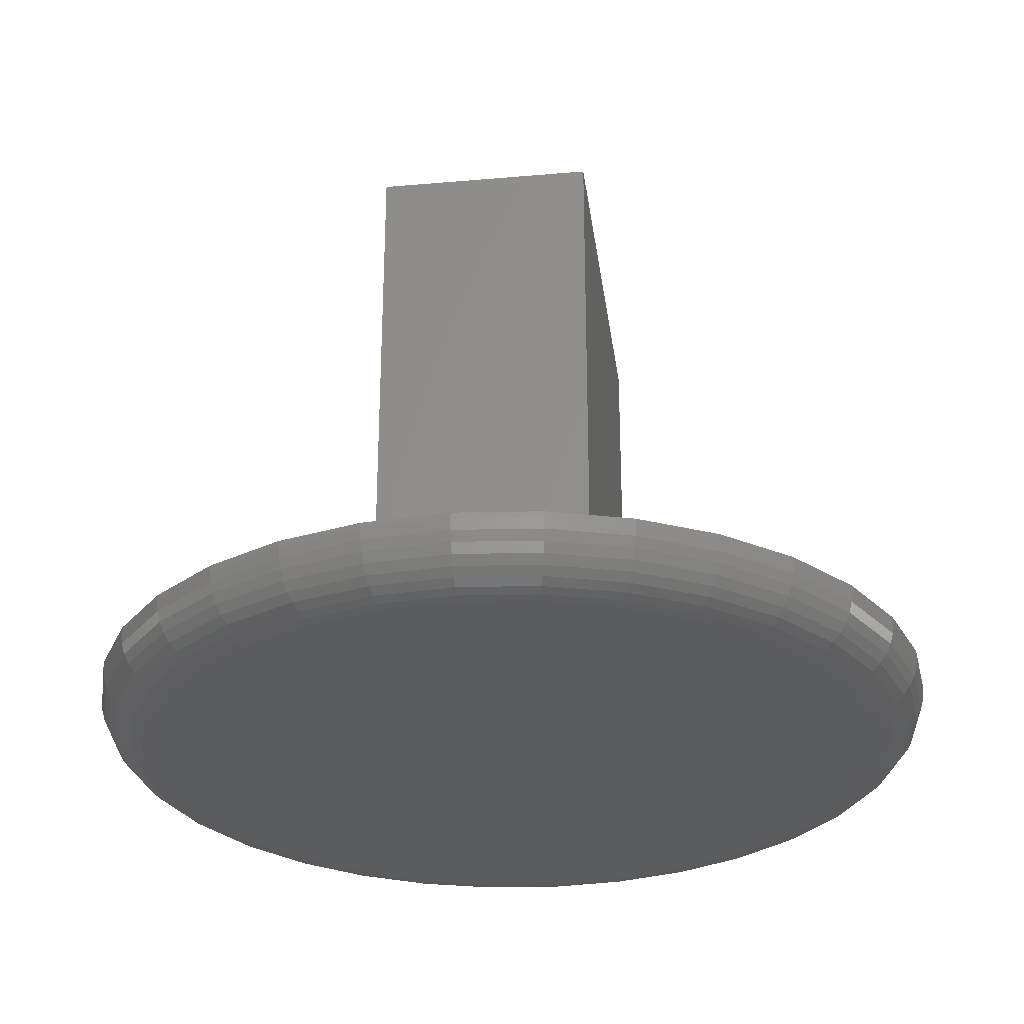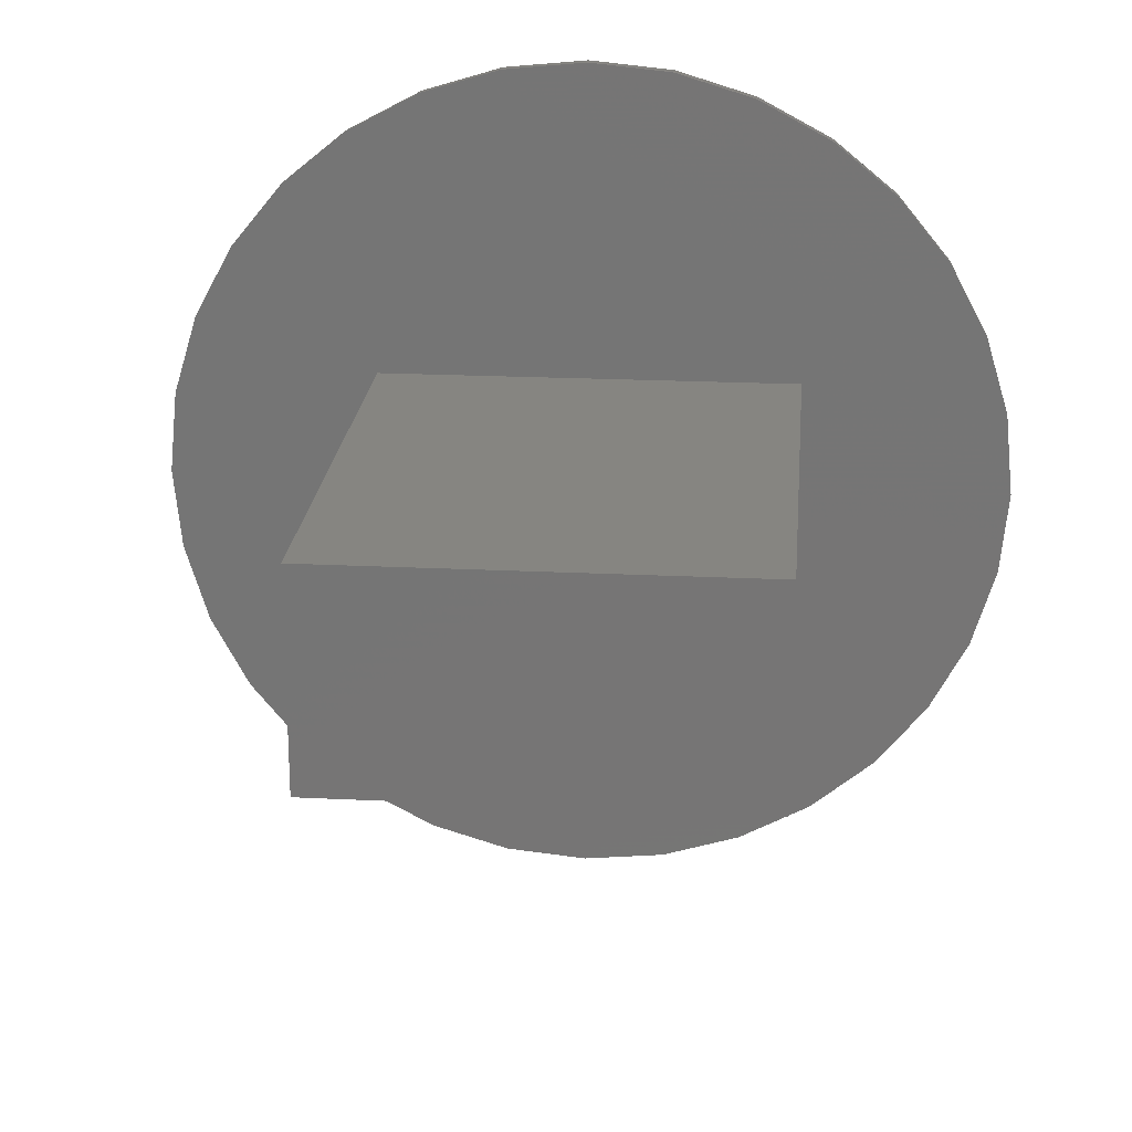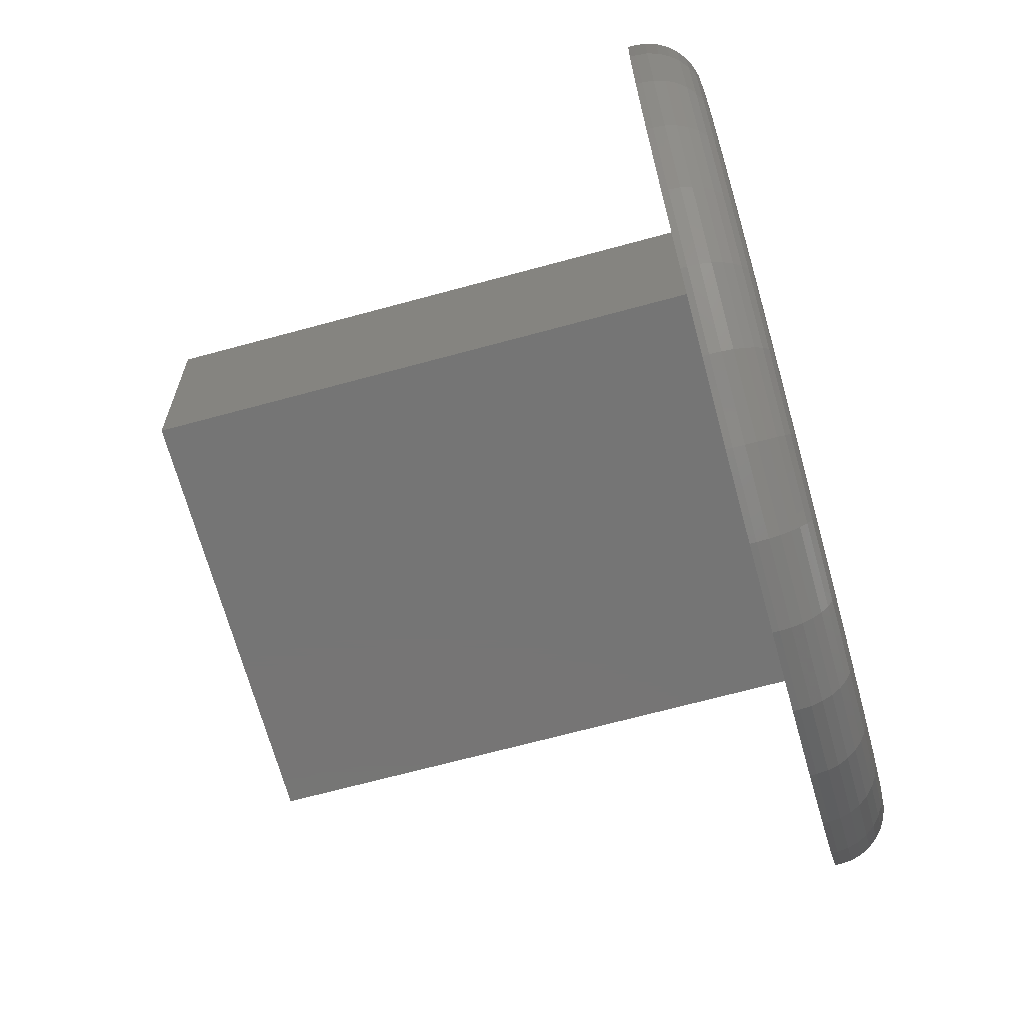
<metadata>
{"format":"stl","ext":"stl","renderer":"f3d","projection":"perspective","resolution":1024,"background":"white","views":[{"elev":-28.9,"azim":-82.6,"up":"+Z"},{"elev":21.3,"azim":5.0,"up":"+Y"},{"elev":-67.7,"azim":105.3,"up":"+Y"}]}
</metadata>
<code>
# stl→obj: 328 verts, 652 faces
v 0.001727 -0.5408 0.07812
v 0.1072 -0.5304 0.07812
v 0.2087 -0.4996 0.07812
v -0.4979 0.207 0.07812
v -0.2987 0.4496 0.07812
v -0.3807 0.3824 0.07812
v -0.4479 0.3004 0.07812
v 0.2734 0.1396 0.07812
v 0.5321 0.1055 0.07812
v 0.5014 0.207 0.07812
v -0.2656 -0.1328 0.07812
v -0.2656 0.1396 0.07812
v -0.5287 0.1055 0.07812
v -0.5391 6.623e-17 0.07812
v -0.5287 -0.1055 0.07812
v -0.4979 -0.207 0.07812
v 0.2734 -0.1328 0.07812
v 0.3022 -0.4496 0.07812
v 0.3841 -0.3824 0.07812
v 0.4514 -0.3004 0.07812
v 0.5014 -0.207 0.07812
v 0.5321 -0.1055 0.07812
v 0.5425 0 0.07812
v 0.3022 0.4496 0.07812
v 0.2087 0.4996 0.07812
v 0.1072 0.5304 0.07812
v 0.001727 0.5408 0.07812
v -0.1038 0.5304 0.07812
v -0.2052 0.4996 0.07812
v -0.4479 -0.3004 0.07812
v -0.3807 -0.3824 0.07812
v -0.2987 -0.4496 0.07812
v -0.2052 -0.4996 0.07812
v -0.1038 -0.5304 0.07812
v 0.4514 0.3004 0.07812
v 0.3841 0.3824 0.07812
v -0.2656 0.1396 0.75
v -0.2656 -0.1328 0.75
v 0.2734 0.1396 0.75
v 0.2734 -0.1328 0.75
v 0.001727 0.4705 0
v 0.09351 0.4614 0
v -0.09006 0.4614 0
v 0.001727 -0.4705 0
v -0.09006 -0.4614 0
v 0.09351 -0.4614 0
v -0.1783 -0.4347 0
v 0.1818 -0.4347 0
v -0.2597 -0.3912 0
v 0.2631 -0.3912 0
v -0.331 -0.3327 0
v 0.3344 -0.3327 0
v -0.3895 -0.2614 0
v 0.3929 -0.2614 0
v -0.4329 -0.18 0
v 0.4364 -0.18 0
v -0.4597 -0.09179 0
v 0.4632 -0.09179 0
v -0.4688 -1.628e-16 0
v 0.4722 -1.267e-16 0
v -0.4597 0.09179 0
v 0.4632 0.09179 0
v -0.4329 0.18 0
v 0.4364 0.18 0
v -0.3895 0.2614 0
v 0.3929 0.2614 0
v -0.331 0.3327 0
v 0.3344 0.3327 0
v -0.2597 0.3912 0
v 0.2631 0.3912 0
v -0.1783 0.4347 0
v 0.1818 0.4347 0
v 0.5425 -6.128e-16 0.07031
v 0.5321 -0.1055 0.07031
v 0.5014 -0.207 0.07031
v 0.4514 -0.3004 0.07031
v 0.3841 -0.3824 0.07031
v 0.3022 -0.4496 0.07031
v 0.2087 -0.4996 0.07031
v 0.1072 -0.5304 0.07031
v 0.001727 -0.5408 0.07031
v -0.1038 -0.5304 0.07031
v -0.2052 -0.4996 0.07031
v -0.2987 -0.4496 0.07031
v -0.3807 -0.3824 0.07031
v -0.4479 -0.3004 0.07031
v -0.4979 -0.207 0.07031
v -0.5287 -0.1055 0.07031
v -0.5391 6.623e-17 0.07031
v -0.5287 0.1055 0.07031
v -0.4979 0.207 0.07031
v -0.4479 0.3004 0.07031
v -0.3807 0.3824 0.07031
v -0.2987 0.4496 0.07031
v -0.2052 0.4996 0.07031
v -0.1038 0.5304 0.07031
v 0.001727 0.5408 0.07031
v 0.1072 0.5304 0.07031
v 0.2087 0.4996 0.07031
v 0.3022 0.4496 0.07031
v 0.3841 0.3824 0.07031
v 0.4514 0.3004 0.07031
v 0.5014 0.207 0.07031
v 0.5321 0.1055 0.07031
v -0.5377 -1.388e-16 0.0566
v -0.5273 0.1052 0.0566
v -0.5337 -1.388e-16 0.04341
v -0.5234 0.1045 0.04341
v -0.5272 -1.388e-16 0.03125
v -0.517 0.1032 0.03125
v -0.5185 -1.388e-16 0.02059
v -0.5085 0.1015 0.02059
v -0.5078 -1.11e-16 0.01185
v -0.498 0.09941 0.01185
v -0.4957 -1.11e-16 0.005352
v -0.4861 0.09703 0.005352
v -0.4825 -1.388e-16 0.001351
v -0.4732 0.09446 0.001351
v 0.5308 0.1052 0.0566
v 0.5412 2.776e-17 0.0566
v 0.5269 0.1045 0.04341
v 0.5372 2.776e-17 0.04341
v 0.5205 0.1032 0.03125
v 0.5307 2.776e-17 0.03125
v 0.5119 0.1015 0.02059
v 0.5219 2.776e-17 0.02059
v 0.5015 0.09941 0.01185
v 0.5113 2.776e-17 0.01185
v 0.4896 0.09703 0.005352
v 0.4991 0 0.005352
v 0.4766 0.09446 0.001351
v 0.4859 0 0.001351
v 0.5001 0.2064 0.0566
v 0.4964 0.2049 0.04341
v 0.4904 0.2024 0.03125
v 0.4823 0.1991 0.02059
v 0.4725 0.195 0.01185
v 0.4613 0.1903 0.005352
v 0.4491 0.1853 0.001351
v 0.4503 0.2997 0.0566
v 0.4469 0.2975 0.04341
v 0.4415 0.2939 0.03125
v 0.4343 0.289 0.02059
v 0.4254 0.2831 0.01185
v 0.4153 0.2763 0.005352
v 0.4043 0.269 0.001351
v 0.3832 0.3814 0.0566
v 0.3803 0.3786 0.04341
v 0.3757 0.374 0.03125
v 0.3696 0.3678 0.02059
v 0.362 0.3603 0.01185
v 0.3534 0.3517 0.005352
v 0.3441 0.3424 0.001351
v 0.3014 0.4485 0.0566
v 0.2992 0.4452 0.04341
v 0.2956 0.4398 0.03125
v 0.2907 0.4325 0.02059
v 0.2848 0.4237 0.01185
v 0.2781 0.4136 0.005352
v 0.2707 0.4026 0.001351
v 0.2082 0.4984 0.0566
v 0.2066 0.4947 0.04341
v 0.2041 0.4887 0.03125
v 0.2008 0.4806 0.02059
v 0.1967 0.4708 0.01185
v 0.1921 0.4595 0.005352
v 0.187 0.4473 0.001351
v 0.107 0.5291 0.0566
v 0.1062 0.5251 0.04341
v 0.1049 0.5188 0.03125
v 0.1032 0.5102 0.02059
v 0.1011 0.4997 0.01185
v 0.09876 0.4878 0.005352
v 0.09619 0.4749 0.001351
v 0.001727 0.5394 0.0566
v 0.001727 0.5354 0.04341
v 0.001727 0.5289 0.03125
v 0.001727 0.5202 0.02059
v 0.001727 0.5095 0.01185
v 0.001727 0.4974 0.005352
v 0.001727 0.4842 0.001351
v -0.1035 0.5291 0.0566
v -0.1027 0.5251 0.04341
v -0.1015 0.5188 0.03125
v -0.09976 0.5102 0.02059
v -0.09768 0.4997 0.01185
v -0.09531 0.4878 0.005352
v -0.09273 0.4749 0.001351
v -0.2047 0.4984 0.0566
v -0.2032 0.4947 0.04341
v -0.2007 0.4887 0.03125
v -0.1973 0.4806 0.02059
v -0.1933 0.4708 0.01185
v -0.1886 0.4595 0.005352
v -0.1836 0.4473 0.001351
v -0.298 0.4485 0.0566
v -0.2957 0.4452 0.04341
v -0.2921 0.4398 0.03125
v -0.2873 0.4325 0.02059
v -0.2814 0.4237 0.01185
v -0.2746 0.4136 0.005352
v -0.2673 0.4026 0.001351
v -0.3797 0.3814 0.0566
v -0.3769 0.3786 0.04341
v -0.3723 0.374 0.03125
v -0.3661 0.3678 0.02059
v -0.3586 0.3603 0.01185
v -0.35 0.3517 0.005352
v -0.3407 0.3424 0.001351
v -0.4468 0.2997 0.0566
v -0.4435 0.2975 0.04341
v -0.4381 0.2939 0.03125
v -0.4308 0.289 0.02059
v -0.4219 0.2831 0.01185
v -0.4118 0.2763 0.005352
v -0.4009 0.269 0.001351
v -0.4966 0.2064 0.0566
v -0.493 0.2049 0.04341
v -0.4869 0.2024 0.03125
v -0.4789 0.1991 0.02059
v -0.469 0.195 0.01185
v -0.4578 0.1903 0.005352
v -0.4456 0.1853 0.001351
v 0.5308 -0.1052 0.0566
v 0.5269 -0.1045 0.04341
v 0.5205 -0.1032 0.03125
v 0.5119 -0.1015 0.02059
v 0.5015 -0.09941 0.01185
v 0.4896 -0.09703 0.005352
v 0.4766 -0.09446 0.001351
v -0.5273 -0.1052 0.0566
v -0.5234 -0.1045 0.04341
v -0.517 -0.1032 0.03125
v -0.5085 -0.1015 0.02059
v -0.498 -0.09941 0.01185
v -0.4861 -0.09703 0.005352
v -0.4732 -0.09446 0.001351
v -0.4966 -0.2064 0.0566
v -0.493 -0.2049 0.04341
v -0.4869 -0.2024 0.03125
v -0.4789 -0.1991 0.02059
v -0.469 -0.195 0.01185
v -0.4578 -0.1903 0.005352
v -0.4456 -0.1853 0.001351
v -0.4468 -0.2997 0.0566
v -0.4435 -0.2975 0.04341
v -0.4381 -0.2939 0.03125
v -0.4308 -0.289 0.02059
v -0.4219 -0.2831 0.01185
v -0.4118 -0.2763 0.005352
v -0.4009 -0.269 0.001351
v -0.3797 -0.3814 0.0566
v -0.3769 -0.3786 0.04341
v -0.3723 -0.374 0.03125
v -0.3661 -0.3678 0.02059
v -0.3586 -0.3603 0.01185
v -0.35 -0.3517 0.005352
v -0.3407 -0.3424 0.001351
v -0.298 -0.4485 0.0566
v -0.2957 -0.4452 0.04341
v -0.2921 -0.4398 0.03125
v -0.2873 -0.4325 0.02059
v -0.2814 -0.4237 0.01185
v -0.2746 -0.4136 0.005352
v -0.2673 -0.4026 0.001351
v -0.2047 -0.4984 0.0566
v -0.2032 -0.4947 0.04341
v -0.2007 -0.4887 0.03125
v -0.1973 -0.4806 0.02059
v -0.1933 -0.4708 0.01185
v -0.1886 -0.4595 0.005352
v -0.1836 -0.4473 0.001351
v -0.1035 -0.5291 0.0566
v -0.1027 -0.5251 0.04341
v -0.1015 -0.5188 0.03125
v -0.09976 -0.5102 0.02059
v -0.09768 -0.4997 0.01185
v -0.09531 -0.4878 0.005352
v -0.09273 -0.4749 0.001351
v 0.001727 -0.5394 0.0566
v 0.001727 -0.5354 0.04341
v 0.001727 -0.5289 0.03125
v 0.001727 -0.5202 0.02059
v 0.001727 -0.5095 0.01185
v 0.001727 -0.4974 0.005352
v 0.001727 -0.4842 0.001351
v 0.107 -0.5291 0.0566
v 0.1062 -0.5251 0.04341
v 0.1049 -0.5188 0.03125
v 0.1032 -0.5102 0.02059
v 0.1011 -0.4997 0.01185
v 0.09876 -0.4878 0.005352
v 0.09619 -0.4749 0.001351
v 0.2082 -0.4984 0.0566
v 0.2066 -0.4947 0.04341
v 0.2041 -0.4887 0.03125
v 0.2008 -0.4806 0.02059
v 0.1967 -0.4708 0.01185
v 0.1921 -0.4595 0.005352
v 0.187 -0.4473 0.001351
v 0.3014 -0.4485 0.0566
v 0.2992 -0.4452 0.04341
v 0.2956 -0.4398 0.03125
v 0.2907 -0.4325 0.02059
v 0.2848 -0.4237 0.01185
v 0.2781 -0.4136 0.005352
v 0.2707 -0.4026 0.001351
v 0.3832 -0.3814 0.0566
v 0.3803 -0.3786 0.04341
v 0.3757 -0.374 0.03125
v 0.3696 -0.3678 0.02059
v 0.362 -0.3603 0.01185
v 0.3534 -0.3517 0.005352
v 0.3441 -0.3424 0.001351
v 0.4503 -0.2997 0.0566
v 0.4469 -0.2975 0.04341
v 0.4415 -0.2939 0.03125
v 0.4343 -0.289 0.02059
v 0.4254 -0.2831 0.01185
v 0.4153 -0.2763 0.005352
v 0.4043 -0.269 0.001351
v 0.5001 -0.2064 0.0566
v 0.4964 -0.2049 0.04341
v 0.4904 -0.2024 0.03125
v 0.4823 -0.1991 0.02059
v 0.4725 -0.195 0.01185
v 0.4613 -0.1903 0.005352
v 0.4491 -0.1853 0.001351
f 1 2 3
f 4 5 6
f 4 6 7
f 8 9 10
f 11 12 13
f 11 13 14
f 11 14 15
f 11 15 16
f 11 16 1
f 11 1 17
f 17 1 3
f 17 3 18
f 17 18 19
f 17 19 20
f 17 20 21
f 17 21 22
f 17 22 23
f 17 23 9
f 17 9 8
f 12 8 24
f 12 24 25
f 12 25 26
f 12 26 27
f 12 27 28
f 12 28 29
f 12 29 5
f 12 5 4
f 12 4 13
f 1 16 30
f 1 30 31
f 1 31 32
f 1 32 33
f 1 33 34
f 10 35 8
f 8 35 36
f 8 36 24
f 12 11 37
f 37 11 38
f 8 12 39
f 39 12 37
f 17 8 40
f 40 8 39
f 11 17 38
f 38 17 40
f 38 40 37
f 37 40 39
f 41 42 43
f 44 45 46
f 46 45 47
f 46 47 48
f 48 47 49
f 48 49 50
f 50 49 51
f 50 51 52
f 52 51 53
f 52 53 54
f 54 53 55
f 54 55 56
f 56 55 57
f 56 57 58
f 58 57 59
f 58 59 60
f 60 59 61
f 60 61 62
f 62 61 63
f 62 63 64
f 64 63 65
f 64 65 66
f 66 65 67
f 66 67 68
f 68 67 69
f 68 69 70
f 70 69 71
f 70 71 72
f 72 71 43
f 72 43 42
f 73 23 74
f 74 23 22
f 74 22 75
f 75 22 21
f 75 21 76
f 76 21 20
f 76 20 77
f 77 20 19
f 77 19 78
f 78 19 18
f 78 18 79
f 79 18 3
f 79 3 80
f 80 3 2
f 80 2 81
f 81 2 1
f 81 1 82
f 82 1 34
f 82 34 83
f 83 34 33
f 83 33 84
f 84 33 32
f 84 32 85
f 85 32 31
f 85 31 86
f 86 31 30
f 86 30 87
f 87 30 16
f 87 16 88
f 88 16 15
f 88 15 89
f 89 15 14
f 89 14 90
f 90 14 13
f 90 13 91
f 91 13 4
f 91 4 92
f 92 4 7
f 92 7 93
f 93 7 6
f 93 6 94
f 94 6 5
f 94 5 95
f 95 5 29
f 95 29 96
f 96 29 28
f 96 28 97
f 97 28 27
f 97 27 98
f 98 27 26
f 98 26 99
f 99 26 25
f 99 25 100
f 100 25 24
f 100 24 101
f 101 24 36
f 101 36 102
f 102 36 35
f 102 35 103
f 103 35 10
f 103 10 104
f 104 10 9
f 104 9 73
f 73 9 23
f 89 90 105
f 105 90 106
f 105 106 107
f 107 106 108
f 107 108 109
f 109 108 110
f 109 110 111
f 111 110 112
f 111 112 113
f 113 112 114
f 113 114 115
f 115 114 116
f 115 116 117
f 117 116 118
f 117 118 59
f 59 118 61
f 104 73 119
f 119 73 120
f 119 120 121
f 121 120 122
f 121 122 123
f 123 122 124
f 123 124 125
f 125 124 126
f 125 126 127
f 127 126 128
f 127 128 129
f 129 128 130
f 129 130 131
f 131 130 132
f 131 132 62
f 62 132 60
f 103 104 133
f 133 104 119
f 133 119 134
f 134 119 121
f 134 121 135
f 135 121 123
f 135 123 136
f 136 123 125
f 136 125 137
f 137 125 127
f 137 127 138
f 138 127 129
f 138 129 139
f 139 129 131
f 139 131 64
f 64 131 62
f 102 103 140
f 140 103 133
f 140 133 141
f 141 133 134
f 141 134 142
f 142 134 135
f 142 135 143
f 143 135 136
f 143 136 144
f 144 136 137
f 144 137 145
f 145 137 138
f 145 138 146
f 146 138 139
f 146 139 66
f 66 139 64
f 101 102 147
f 147 102 140
f 147 140 148
f 148 140 141
f 148 141 149
f 149 141 142
f 149 142 150
f 150 142 143
f 150 143 151
f 151 143 144
f 151 144 152
f 152 144 145
f 152 145 153
f 153 145 146
f 153 146 68
f 68 146 66
f 100 101 154
f 154 101 147
f 154 147 155
f 155 147 148
f 155 148 156
f 156 148 149
f 156 149 157
f 157 149 150
f 157 150 158
f 158 150 151
f 158 151 159
f 159 151 152
f 159 152 160
f 160 152 153
f 160 153 70
f 70 153 68
f 99 100 161
f 161 100 154
f 161 154 162
f 162 154 155
f 162 155 163
f 163 155 156
f 163 156 164
f 164 156 157
f 164 157 165
f 165 157 158
f 165 158 166
f 166 158 159
f 166 159 167
f 167 159 160
f 167 160 72
f 72 160 70
f 98 99 168
f 168 99 161
f 168 161 169
f 169 161 162
f 169 162 170
f 170 162 163
f 170 163 171
f 171 163 164
f 171 164 172
f 172 164 165
f 172 165 173
f 173 165 166
f 173 166 174
f 174 166 167
f 174 167 42
f 42 167 72
f 97 98 175
f 175 98 168
f 175 168 176
f 176 168 169
f 176 169 177
f 177 169 170
f 177 170 178
f 178 170 171
f 178 171 179
f 179 171 172
f 179 172 180
f 180 172 173
f 180 173 181
f 181 173 174
f 181 174 41
f 41 174 42
f 96 97 182
f 182 97 175
f 182 175 183
f 183 175 176
f 183 176 184
f 184 176 177
f 184 177 185
f 185 177 178
f 185 178 186
f 186 178 179
f 186 179 187
f 187 179 180
f 187 180 188
f 188 180 181
f 188 181 43
f 43 181 41
f 95 96 189
f 189 96 182
f 189 182 190
f 190 182 183
f 190 183 191
f 191 183 184
f 191 184 192
f 192 184 185
f 192 185 193
f 193 185 186
f 193 186 194
f 194 186 187
f 194 187 195
f 195 187 188
f 195 188 71
f 71 188 43
f 94 95 196
f 196 95 189
f 196 189 197
f 197 189 190
f 197 190 198
f 198 190 191
f 198 191 199
f 199 191 192
f 199 192 200
f 200 192 193
f 200 193 201
f 201 193 194
f 201 194 202
f 202 194 195
f 202 195 69
f 69 195 71
f 93 94 203
f 203 94 196
f 203 196 204
f 204 196 197
f 204 197 205
f 205 197 198
f 205 198 206
f 206 198 199
f 206 199 207
f 207 199 200
f 207 200 208
f 208 200 201
f 208 201 209
f 209 201 202
f 209 202 67
f 67 202 69
f 92 93 210
f 210 93 203
f 210 203 211
f 211 203 204
f 211 204 212
f 212 204 205
f 212 205 213
f 213 205 206
f 213 206 214
f 214 206 207
f 214 207 215
f 215 207 208
f 215 208 216
f 216 208 209
f 216 209 65
f 65 209 67
f 91 92 217
f 217 92 210
f 217 210 218
f 218 210 211
f 218 211 219
f 219 211 212
f 219 212 220
f 220 212 213
f 220 213 221
f 221 213 214
f 221 214 222
f 222 214 215
f 222 215 223
f 223 215 216
f 223 216 63
f 63 216 65
f 90 91 106
f 106 91 217
f 106 217 108
f 108 217 218
f 108 218 110
f 110 218 219
f 110 219 112
f 112 219 220
f 112 220 114
f 114 220 221
f 114 221 116
f 116 221 222
f 116 222 118
f 118 222 223
f 118 223 61
f 61 223 63
f 73 74 120
f 120 74 224
f 120 224 122
f 122 224 225
f 122 225 124
f 124 225 226
f 124 226 126
f 126 226 227
f 126 227 128
f 128 227 228
f 128 228 130
f 130 228 229
f 130 229 132
f 132 229 230
f 132 230 60
f 60 230 58
f 88 89 231
f 231 89 105
f 231 105 232
f 232 105 107
f 232 107 233
f 233 107 109
f 233 109 234
f 234 109 111
f 234 111 235
f 235 111 113
f 235 113 236
f 236 113 115
f 236 115 237
f 237 115 117
f 237 117 57
f 57 117 59
f 87 88 238
f 238 88 231
f 238 231 239
f 239 231 232
f 239 232 240
f 240 232 233
f 240 233 241
f 241 233 234
f 241 234 242
f 242 234 235
f 242 235 243
f 243 235 236
f 243 236 244
f 244 236 237
f 244 237 55
f 55 237 57
f 86 87 245
f 245 87 238
f 245 238 246
f 246 238 239
f 246 239 247
f 247 239 240
f 247 240 248
f 248 240 241
f 248 241 249
f 249 241 242
f 249 242 250
f 250 242 243
f 250 243 251
f 251 243 244
f 251 244 53
f 53 244 55
f 85 86 252
f 252 86 245
f 252 245 253
f 253 245 246
f 253 246 254
f 254 246 247
f 254 247 255
f 255 247 248
f 255 248 256
f 256 248 249
f 256 249 257
f 257 249 250
f 257 250 258
f 258 250 251
f 258 251 51
f 51 251 53
f 84 85 259
f 259 85 252
f 259 252 260
f 260 252 253
f 260 253 261
f 261 253 254
f 261 254 262
f 262 254 255
f 262 255 263
f 263 255 256
f 263 256 264
f 264 256 257
f 264 257 265
f 265 257 258
f 265 258 49
f 49 258 51
f 83 84 266
f 266 84 259
f 266 259 267
f 267 259 260
f 267 260 268
f 268 260 261
f 268 261 269
f 269 261 262
f 269 262 270
f 270 262 263
f 270 263 271
f 271 263 264
f 271 264 272
f 272 264 265
f 272 265 47
f 47 265 49
f 82 83 273
f 273 83 266
f 273 266 274
f 274 266 267
f 274 267 275
f 275 267 268
f 275 268 276
f 276 268 269
f 276 269 277
f 277 269 270
f 277 270 278
f 278 270 271
f 278 271 279
f 279 271 272
f 279 272 45
f 45 272 47
f 81 82 280
f 280 82 273
f 280 273 281
f 281 273 274
f 281 274 282
f 282 274 275
f 282 275 283
f 283 275 276
f 283 276 284
f 284 276 277
f 284 277 285
f 285 277 278
f 285 278 286
f 286 278 279
f 286 279 44
f 44 279 45
f 80 81 287
f 287 81 280
f 287 280 288
f 288 280 281
f 288 281 289
f 289 281 282
f 289 282 290
f 290 282 283
f 290 283 291
f 291 283 284
f 291 284 292
f 292 284 285
f 292 285 293
f 293 285 286
f 293 286 46
f 46 286 44
f 79 80 294
f 294 80 287
f 294 287 295
f 295 287 288
f 295 288 296
f 296 288 289
f 296 289 297
f 297 289 290
f 297 290 298
f 298 290 291
f 298 291 299
f 299 291 292
f 299 292 300
f 300 292 293
f 300 293 48
f 48 293 46
f 78 79 301
f 301 79 294
f 301 294 302
f 302 294 295
f 302 295 303
f 303 295 296
f 303 296 304
f 304 296 297
f 304 297 305
f 305 297 298
f 305 298 306
f 306 298 299
f 306 299 307
f 307 299 300
f 307 300 50
f 50 300 48
f 77 78 308
f 308 78 301
f 308 301 309
f 309 301 302
f 309 302 310
f 310 302 303
f 310 303 311
f 311 303 304
f 311 304 312
f 312 304 305
f 312 305 313
f 313 305 306
f 313 306 314
f 314 306 307
f 314 307 52
f 52 307 50
f 76 77 315
f 315 77 308
f 315 308 316
f 316 308 309
f 316 309 317
f 317 309 310
f 317 310 318
f 318 310 311
f 318 311 319
f 319 311 312
f 319 312 320
f 320 312 313
f 320 313 321
f 321 313 314
f 321 314 54
f 54 314 52
f 75 76 322
f 322 76 315
f 322 315 323
f 323 315 316
f 323 316 324
f 324 316 317
f 324 317 325
f 325 317 318
f 325 318 326
f 326 318 319
f 326 319 327
f 327 319 320
f 327 320 328
f 328 320 321
f 328 321 56
f 56 321 54
f 74 75 224
f 224 75 322
f 224 322 225
f 225 322 323
f 225 323 226
f 226 323 324
f 226 324 227
f 227 324 325
f 227 325 228
f 228 325 326
f 228 326 229
f 229 326 327
f 229 327 230
f 230 327 328
f 230 328 58
f 58 328 56

</code>
